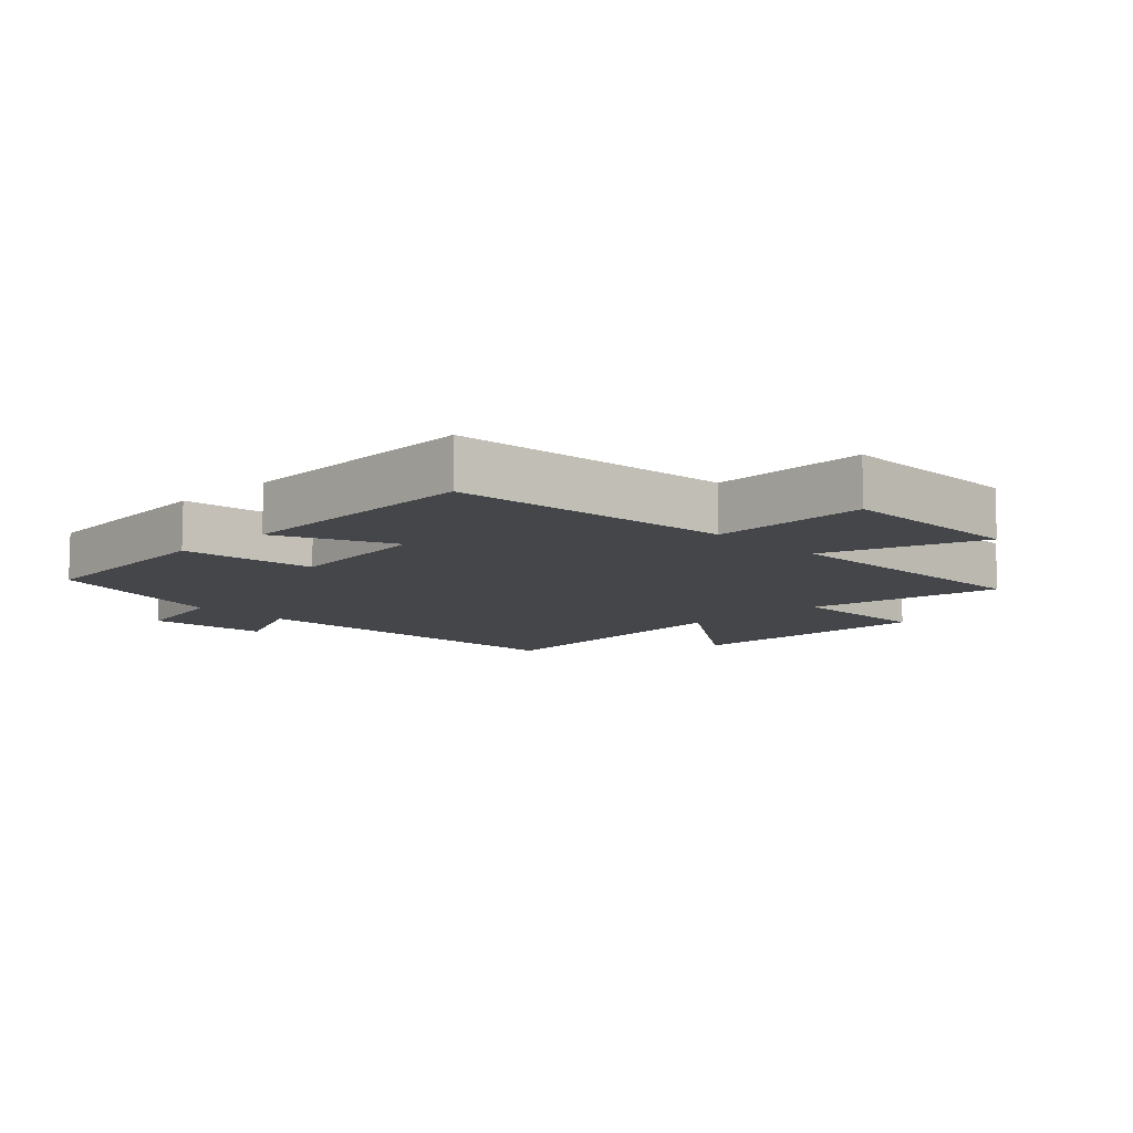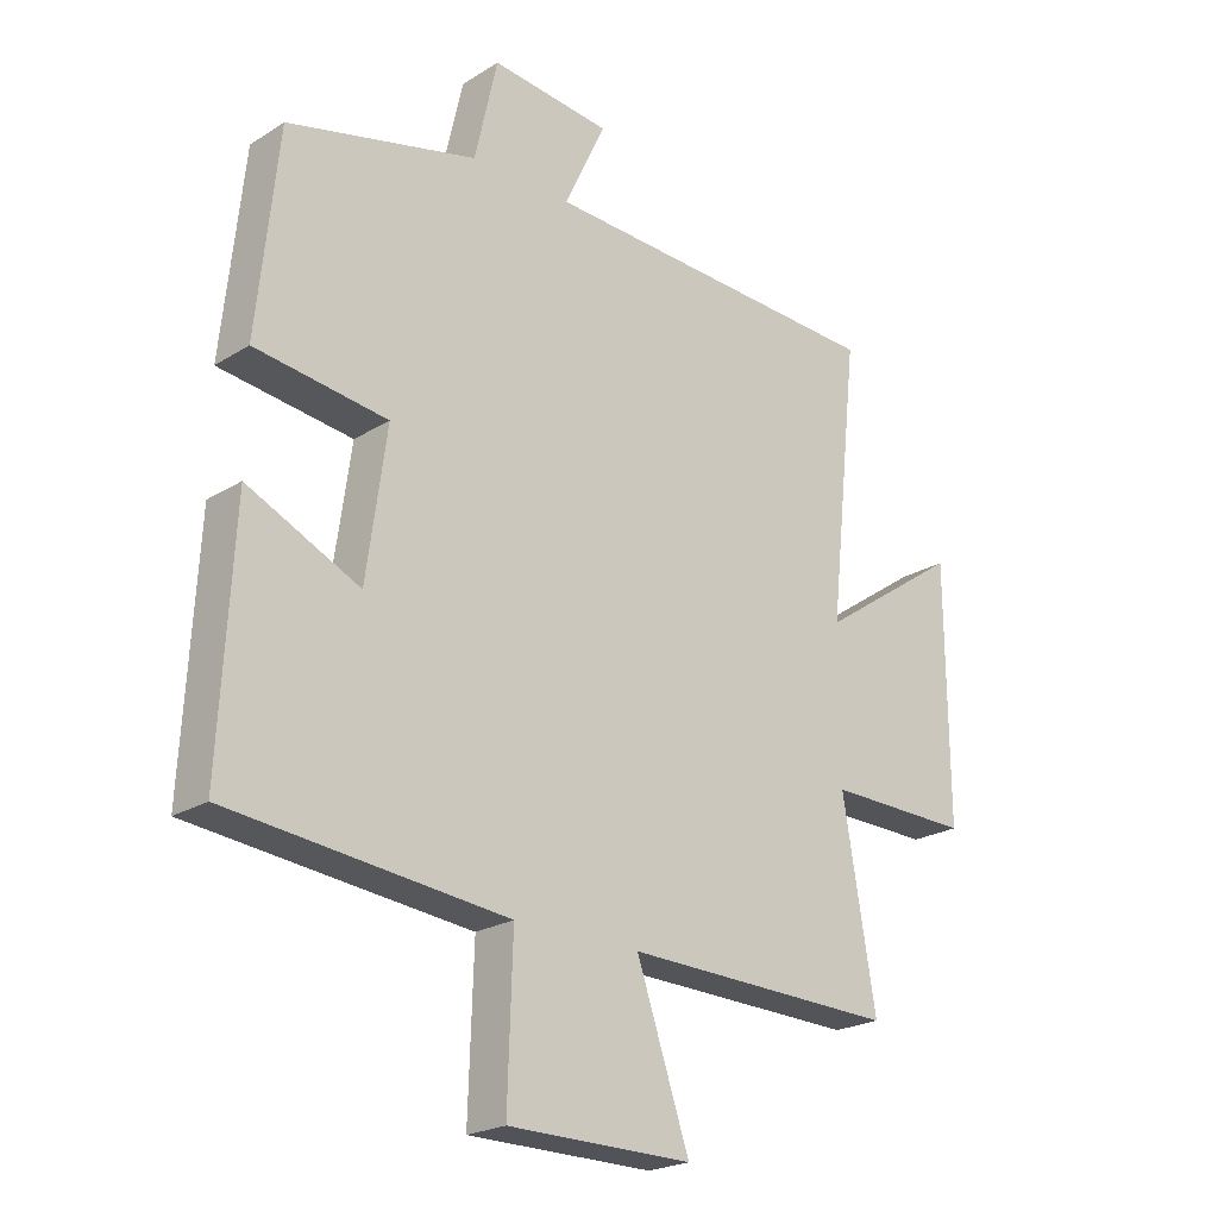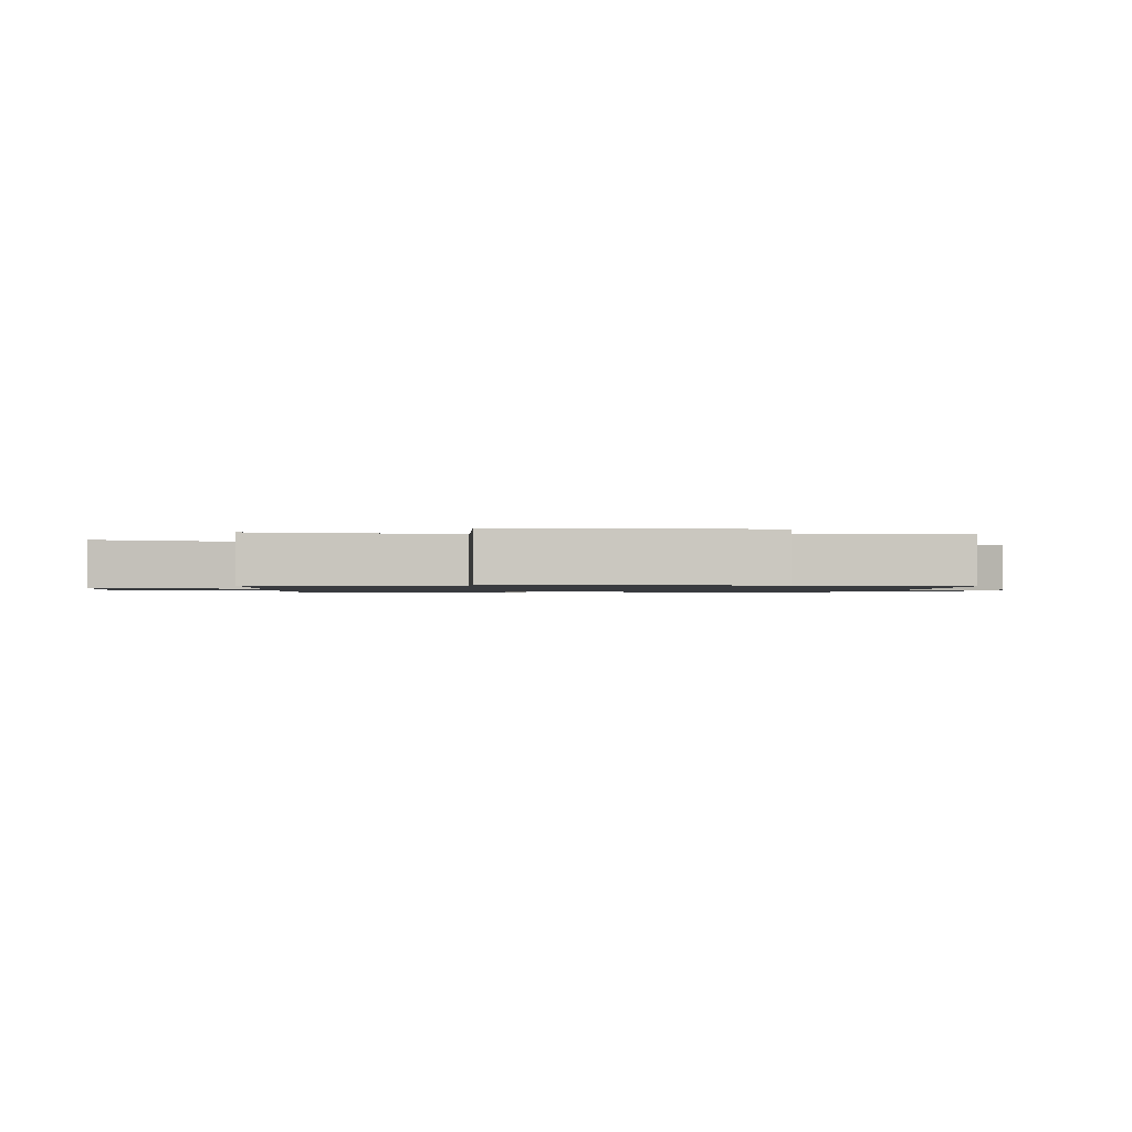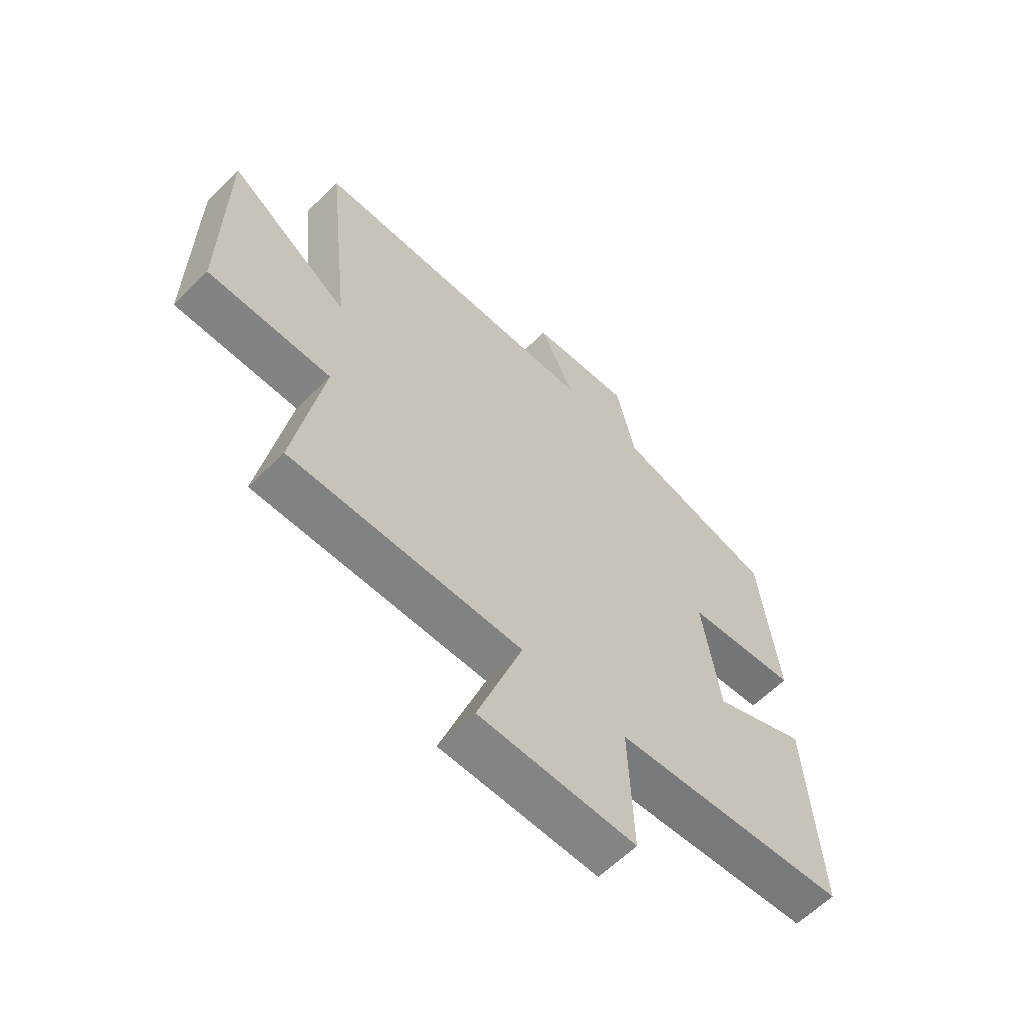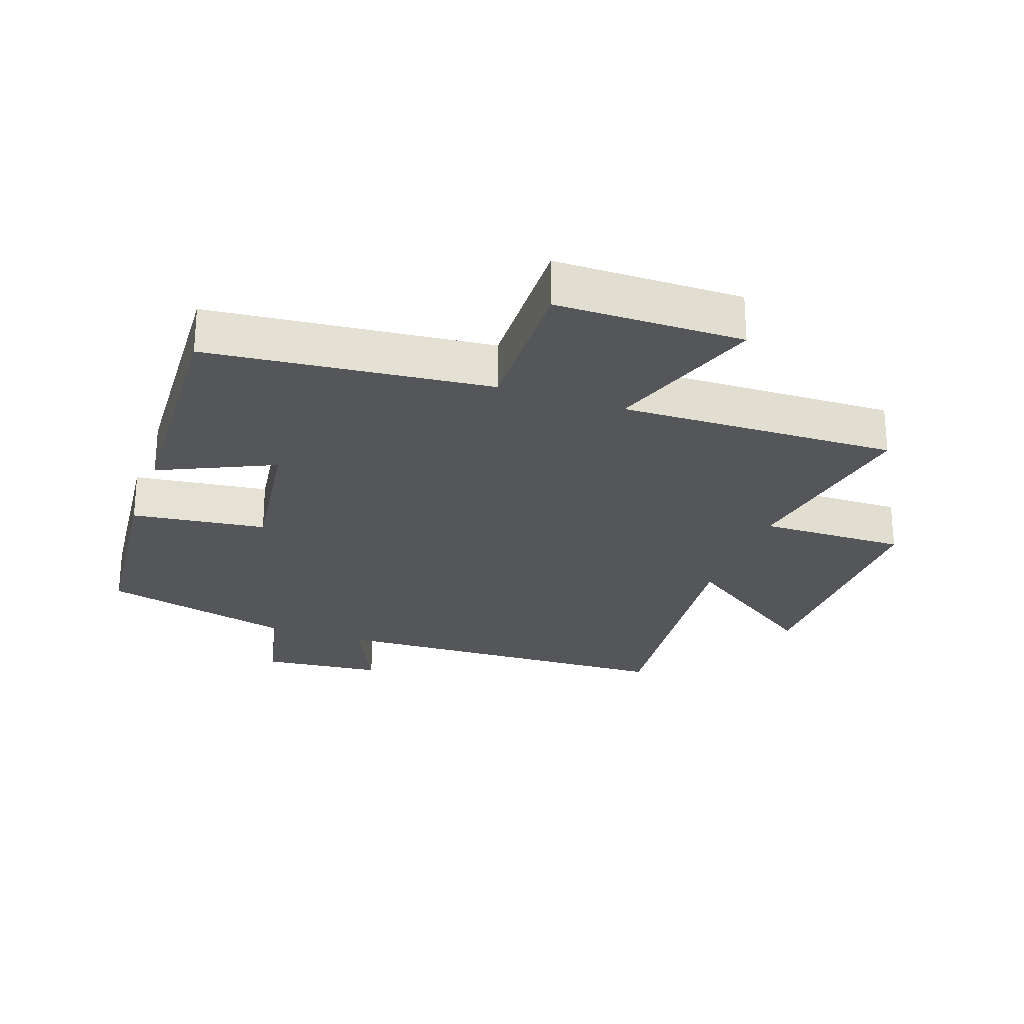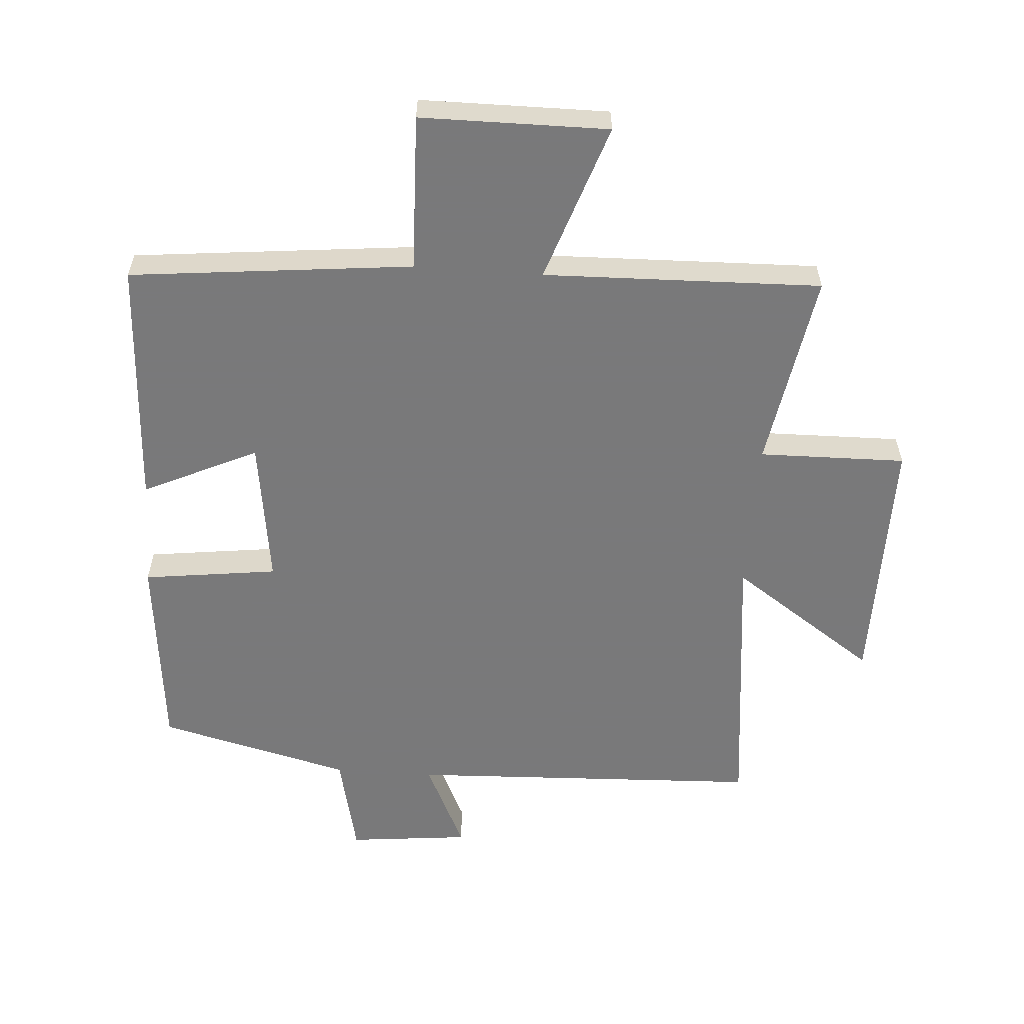
<metadata>
{"format":"obj","ext":"obj","renderer":"f3d","projection":"perspective","resolution":1024,"background":"white","views":[{"elev":-9.8,"azim":133.9,"up":"+Y"},{"elev":-22.4,"azim":137.0,"up":"+Z"},{"elev":-1.1,"azim":-94.5,"up":"+Y"},{"elev":-61.6,"azim":-44.8,"up":"+Z"},{"elev":-25.7,"azim":160.4,"up":"+Y"},{"elev":-57.8,"azim":175.9,"up":"+Y"}]}
</metadata>
<code>
v 0.467 0.07 0.425
v 0.5 0.07 0.109
v 0.29 0.07 0.082
v 0.322 0.07 -0.148
v 0.5 0.07 -0.065
v 0.521 0.07 -0.454
v 0.081 0.07 -0.5
v 0.089 0.07 -0.744
v -0.203 0.07 -0.746
v -0.119 0.07 -0.5
v -0.552 0.07 -0.512
v -0.5 0.07 -0.204
v -0.729 0.07 -0.208
v -0.727 0.07 0.194
v -0.5 0.07 0.038
v -0.548 0.07 0.477
v 0.006 0.07 0.5
v -0.06 0.07 0.641
v 0.13 0.07 0.661
v 0.166 0.07 0.5
v 0.467 0 0.425
v 0.5 0 0.109
v 0.29 0 0.082
v 0.322 0 -0.148
v 0.5 0 -0.065
v 0.521 0 -0.454
v 0.081 0 -0.5
v 0.089 0 -0.744
v -0.203 0 -0.746
v -0.119 0 -0.5
v -0.552 0 -0.512
v -0.5 0 -0.204
v -0.729 0 -0.208
v -0.727 0 0.194
v -0.5 0 0.038
v -0.548 0 0.477
v 0.006 0 0.5
v -0.06 0 0.641
v 0.13 0 0.661
v 0.166 0 0.5
f 17 18 19 20
f 1 2 3
f 20 1 3
f 17 20 3
f 16 17 3
f 15 16 3
f 12 13 14 15
f 12 15 3 4
f 10 11 12 4
f 7 8 9 10
f 6 7 10
f 5 6 10
f 4 5 10
f 40 39 38 37
f 23 22 21
f 23 21 40
f 23 40 37
f 23 37 36
f 23 36 35
f 35 34 33 32
f 24 23 35 32
f 24 32 31 30
f 30 29 28 27
f 30 27 26
f 30 26 25
f 30 25 24
f 1 21 22 2
f 2 22 23 3
f 3 23 24 4
f 4 24 25 5
f 5 25 26 6
f 6 26 27 7
f 7 27 28 8
f 8 28 29 9
f 9 29 30 10
f 10 30 31 11
f 11 31 32 12
f 12 32 33 13
f 13 33 34 14
f 14 34 35 15
f 15 35 36 16
f 16 36 37 17
f 17 37 38 18
f 18 38 39 19
f 19 39 40 20
f 20 40 21 1

</code>
